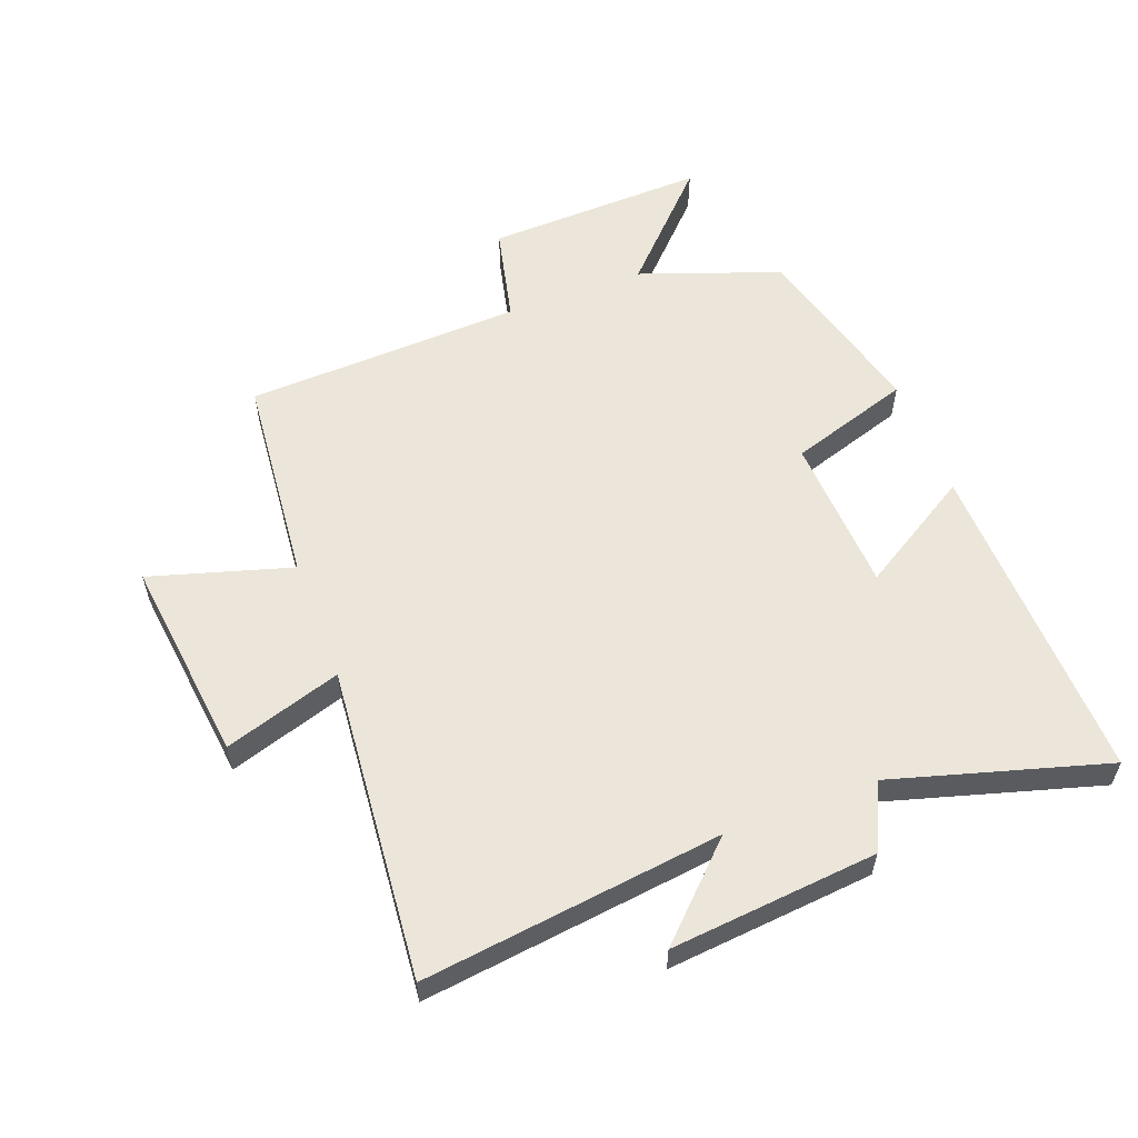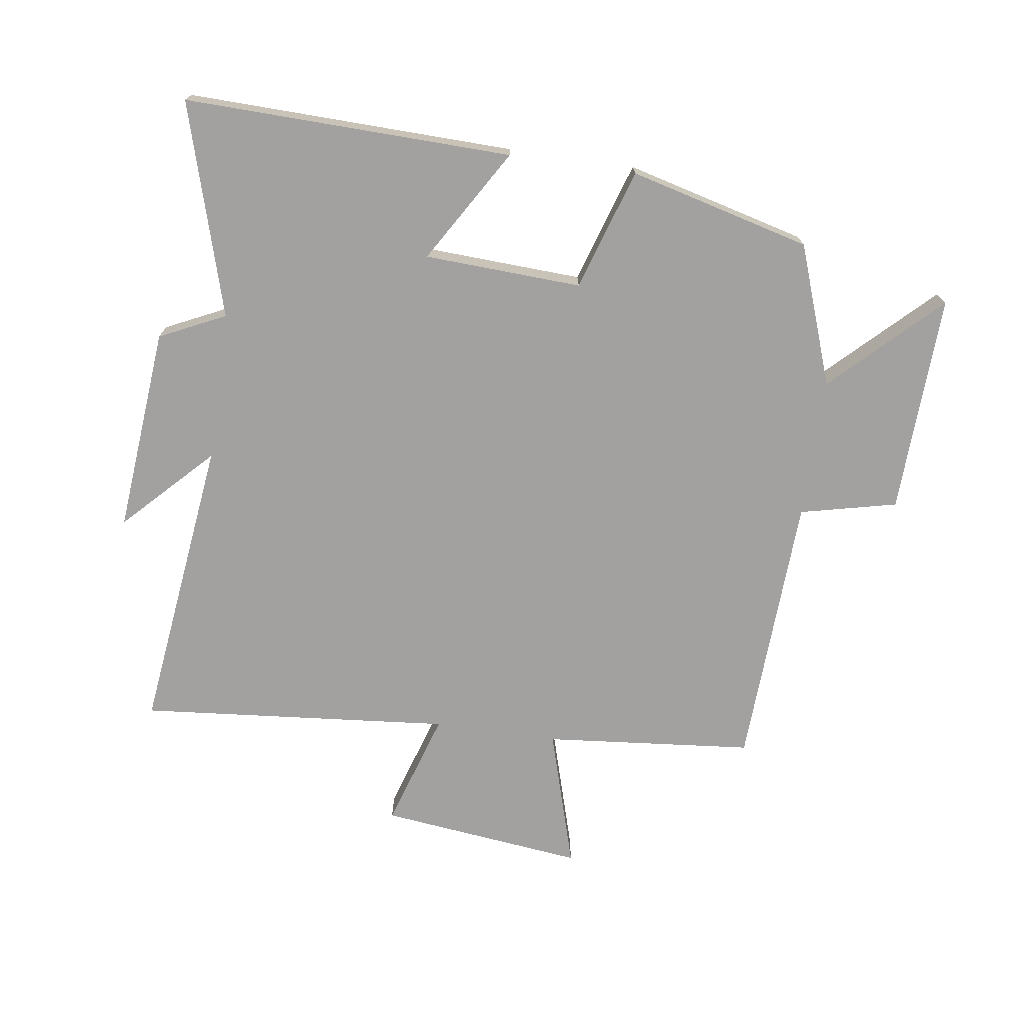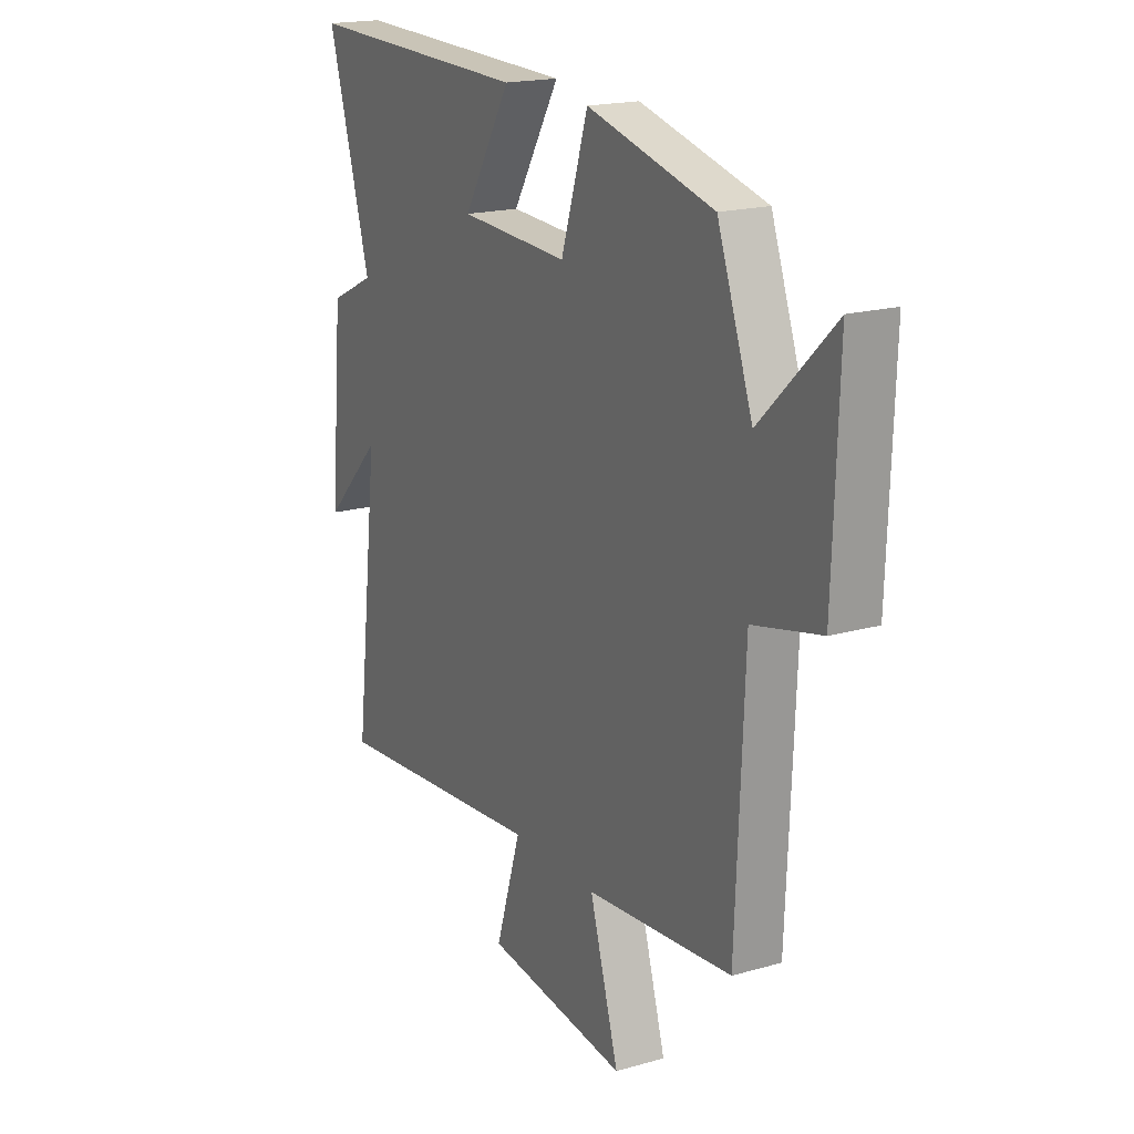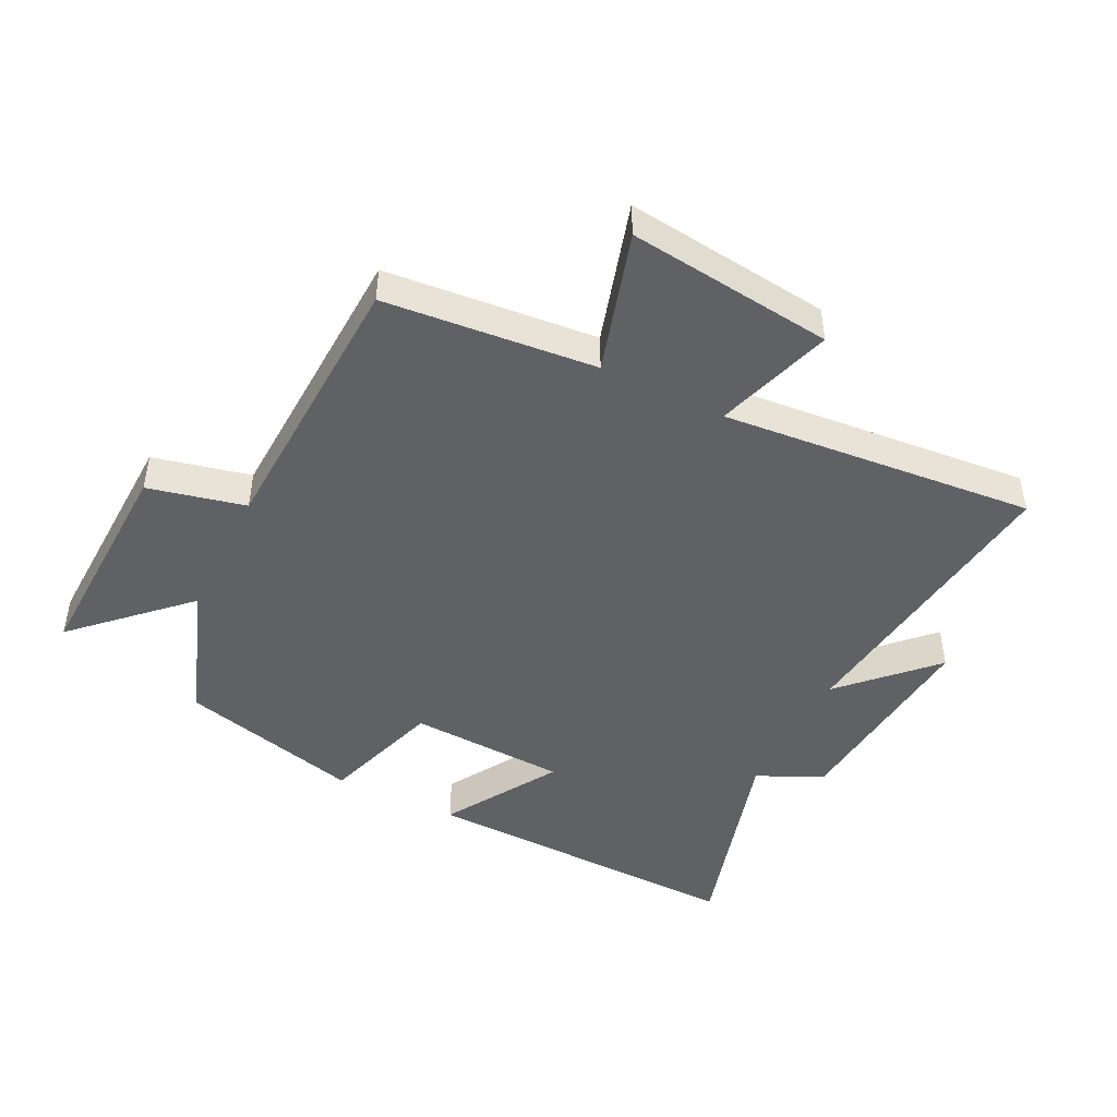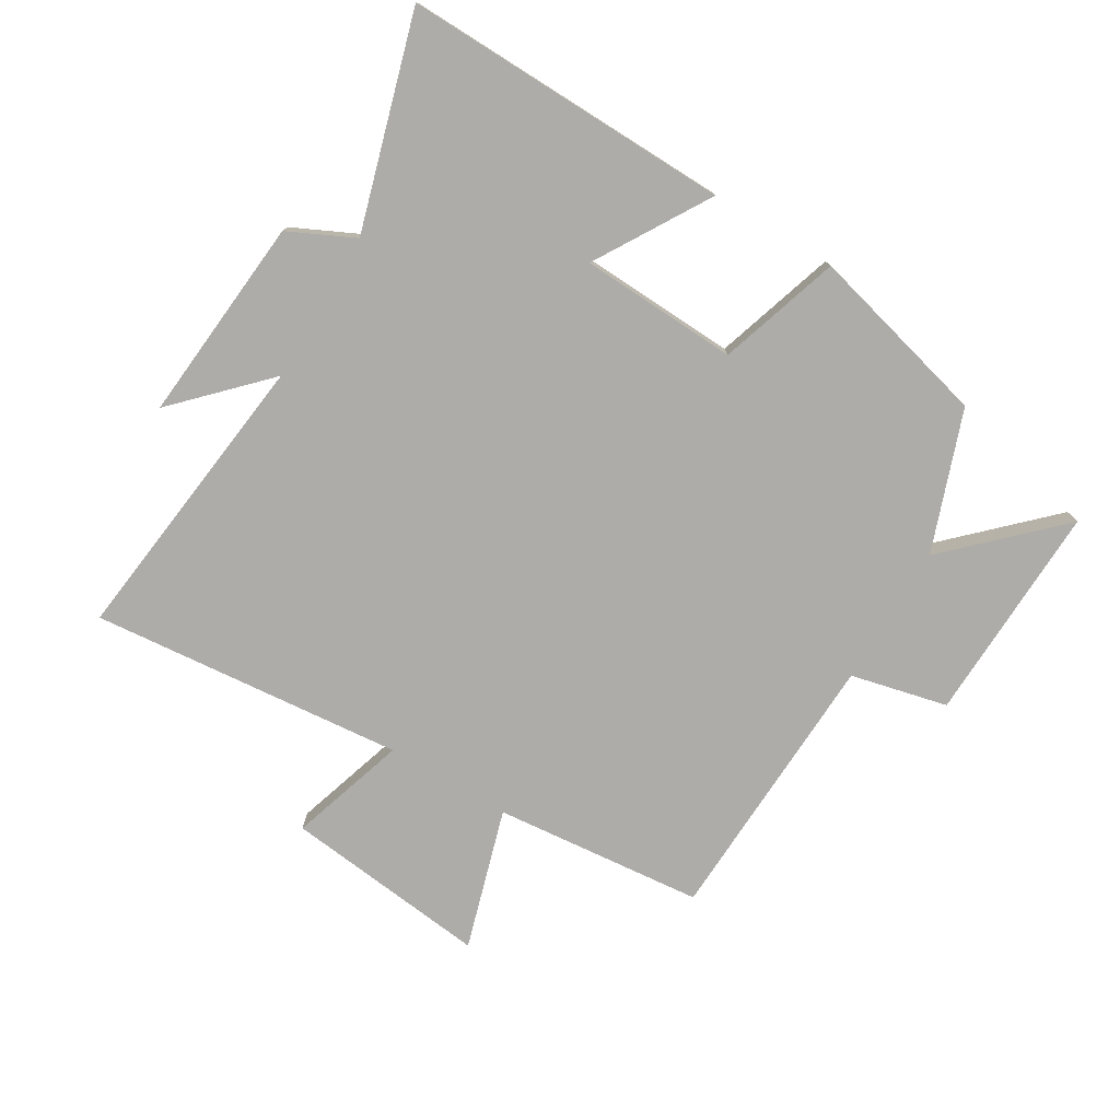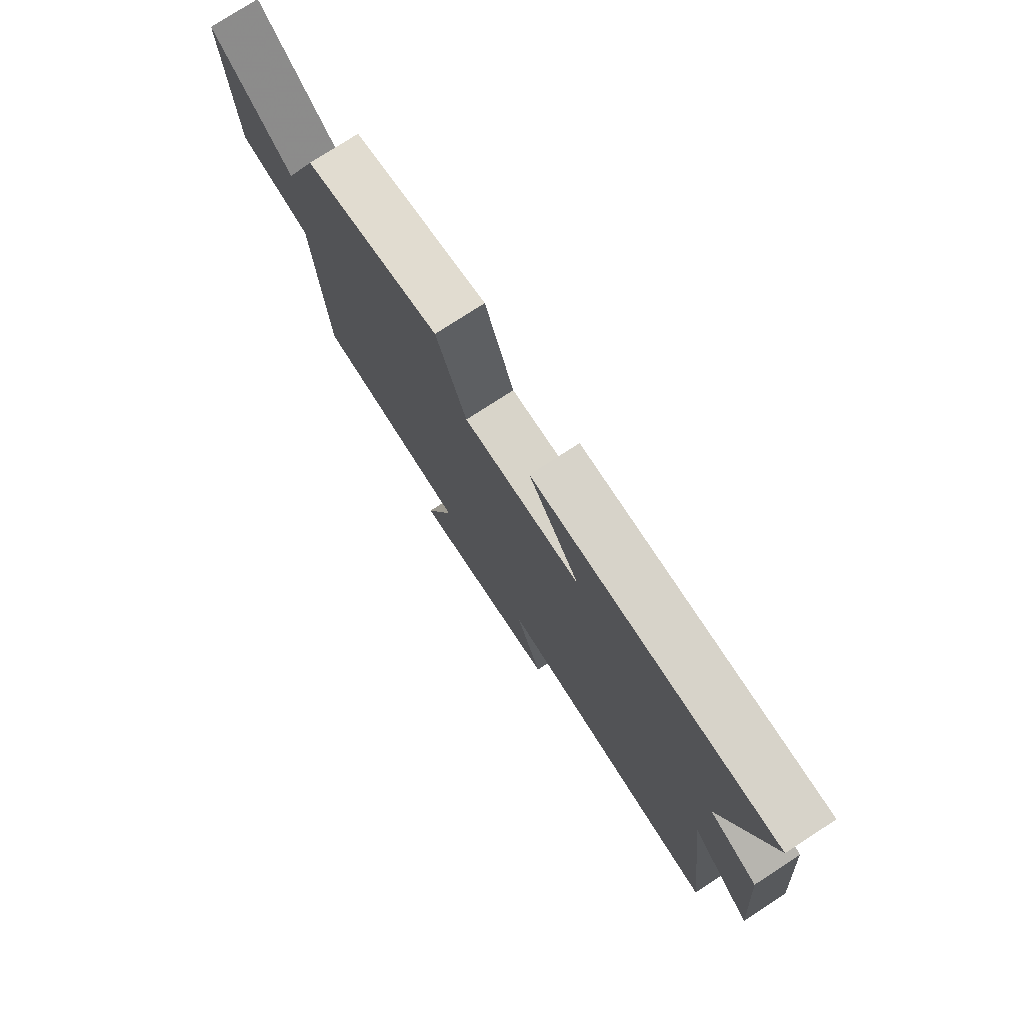
<metadata>
{"format":"obj","ext":"obj","renderer":"f3d","projection":"perspective","resolution":1024,"background":"white","views":[{"elev":57.2,"azim":-110.8,"up":"+Y"},{"elev":-72.2,"azim":-8.2,"up":"+Y"},{"elev":18.6,"azim":61.3,"up":"+Z"},{"elev":-46.4,"azim":153.5,"up":"+Y"},{"elev":-76.8,"azim":-30.8,"up":"+Y"},{"elev":77.0,"azim":-123.0,"up":"+Z"}]}
</metadata>
<code>
v 0.481 0.07 -0.468
v 0.145 0.07 -0.5
v 0.212 0.07 -0.725
v -0.116 0.07 -0.687
v -0.057 0.07 -0.5
v -0.558 0.07 -0.546
v -0.5 0.07 -0.069
v -0.635 0.07 -0.207
v -0.605 0.07 0.123
v -0.5 0.07 0.173
v -0.599 0.07 0.513
v -0.075 0.07 0.5
v -0.185 0.07 0.318
v 0.067 0.07 0.306
v 0.129 0.07 0.5
v 0.419 0.07 0.425
v 0.5 0.07 0.201
v 0.667 0.07 0.363
v 0.655 0.07 0.011
v 0.5 0.07 -0.025
v 0.481 0 -0.468
v 0.145 0 -0.5
v 0.212 0 -0.725
v -0.116 0 -0.687
v -0.057 0 -0.5
v -0.558 0 -0.546
v -0.5 0 -0.069
v -0.635 0 -0.207
v -0.605 0 0.123
v -0.5 0 0.173
v -0.599 0 0.513
v -0.075 0 0.5
v -0.185 0 0.318
v 0.067 0 0.306
v 0.129 0 0.5
v 0.419 0 0.425
v 0.5 0 0.201
v 0.667 0 0.363
v 0.655 0 0.011
v 0.5 0 -0.025
f 17 18 19 20
f 20 1 2
f 17 20 2
f 16 17 2
f 15 16 2
f 14 15 2
f 13 14 2
f 10 11 12 13
f 9 10 13
f 8 9 13
f 7 8 13
f 5 6 7 13
f 5 13 2 3
f 3 4 5
f 40 39 38 37
f 22 21 40
f 22 40 37
f 22 37 36
f 22 36 35
f 22 35 34
f 22 34 33
f 33 32 31 30
f 33 30 29
f 33 29 28
f 33 28 27
f 33 27 26 25
f 23 22 33 25
f 25 24 23
f 1 21 22 2
f 2 22 23 3
f 3 23 24 4
f 4 24 25 5
f 5 25 26 6
f 6 26 27 7
f 7 27 28 8
f 8 28 29 9
f 9 29 30 10
f 10 30 31 11
f 11 31 32 12
f 12 32 33 13
f 13 33 34 14
f 14 34 35 15
f 15 35 36 16
f 16 36 37 17
f 17 37 38 18
f 18 38 39 19
f 19 39 40 20
f 20 40 21 1

</code>
